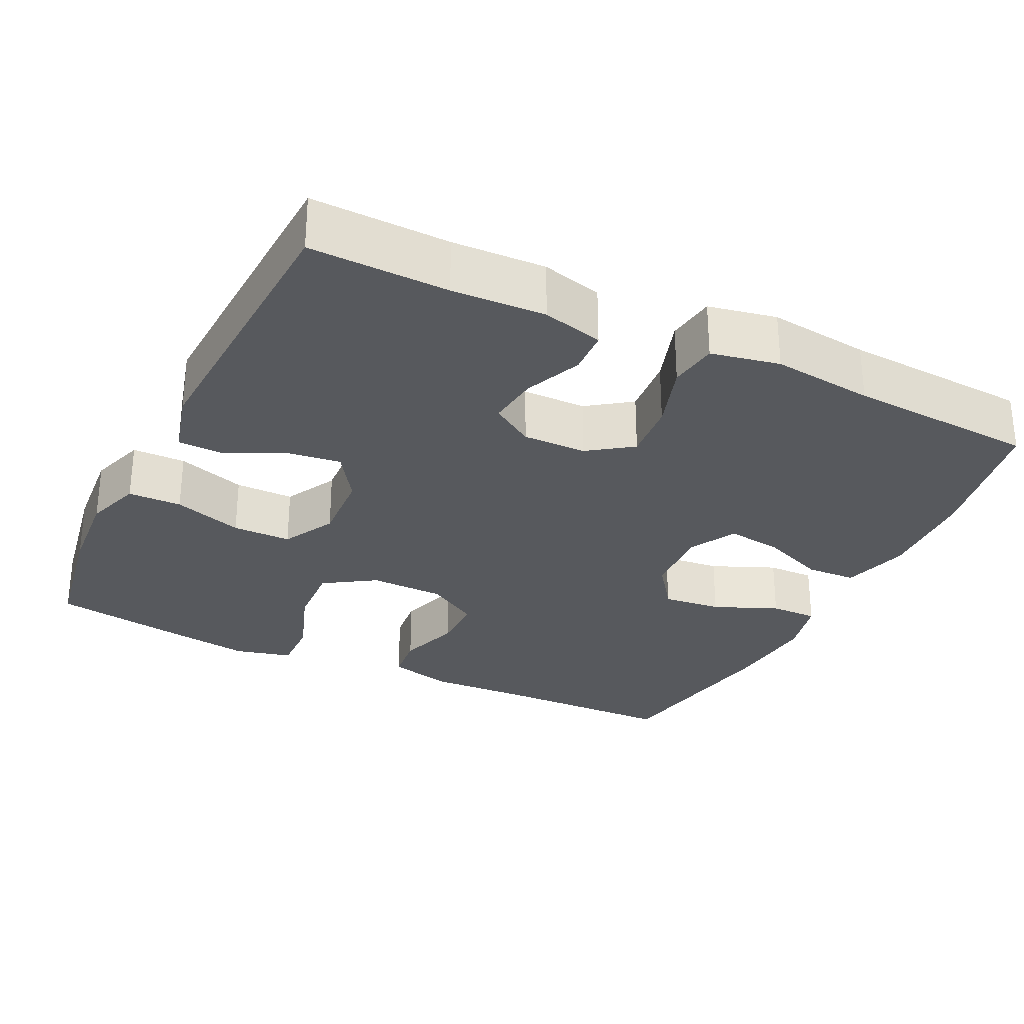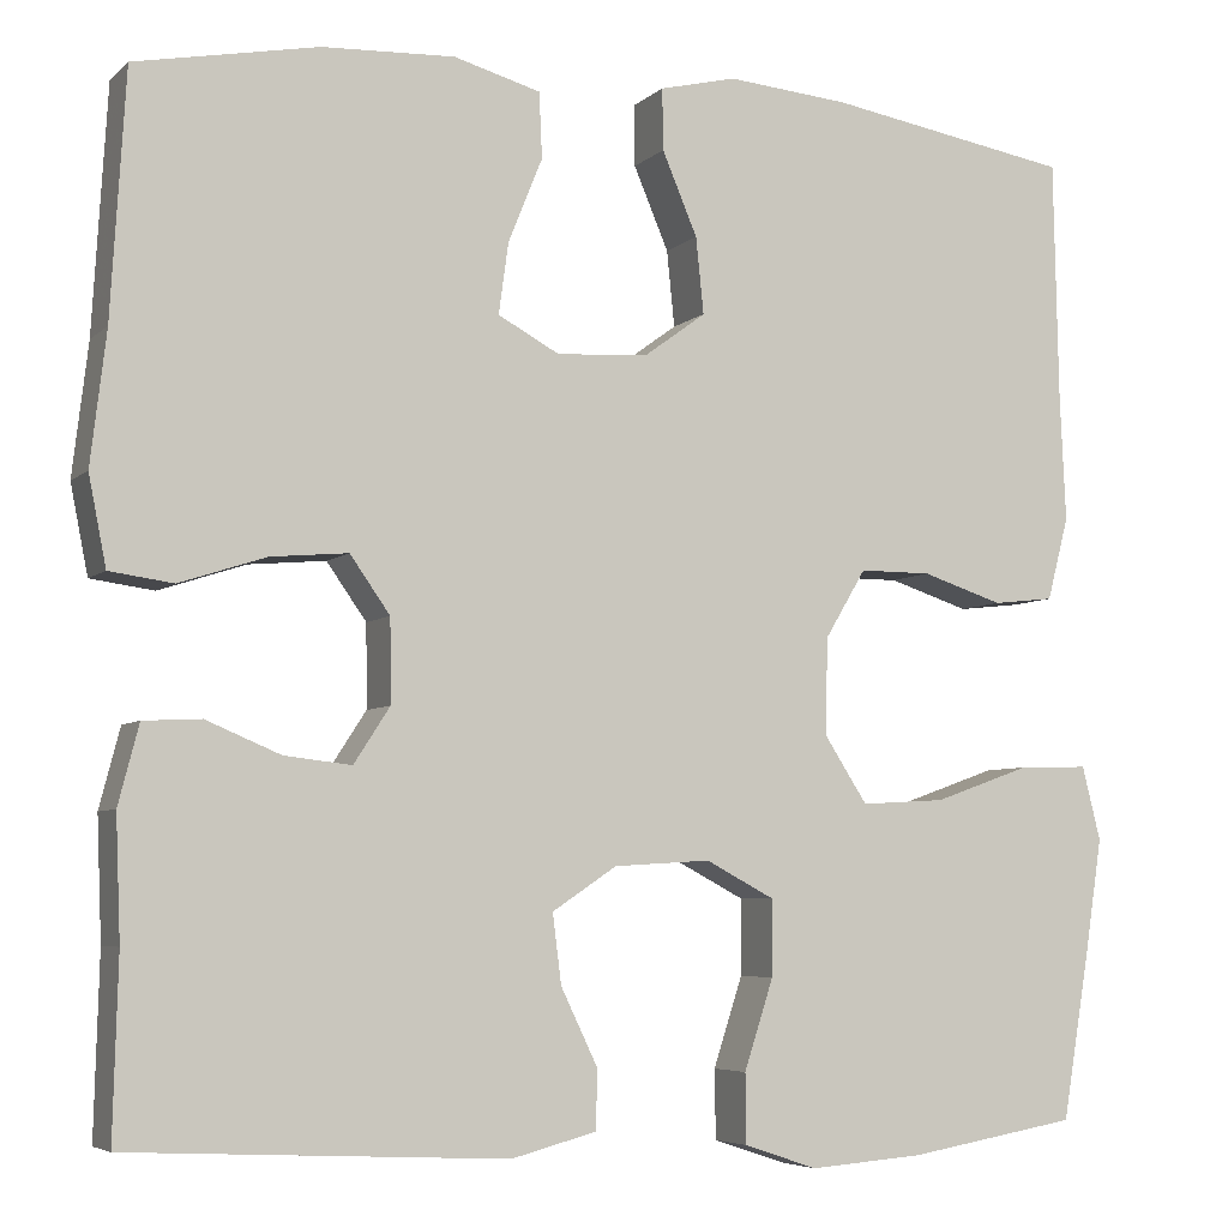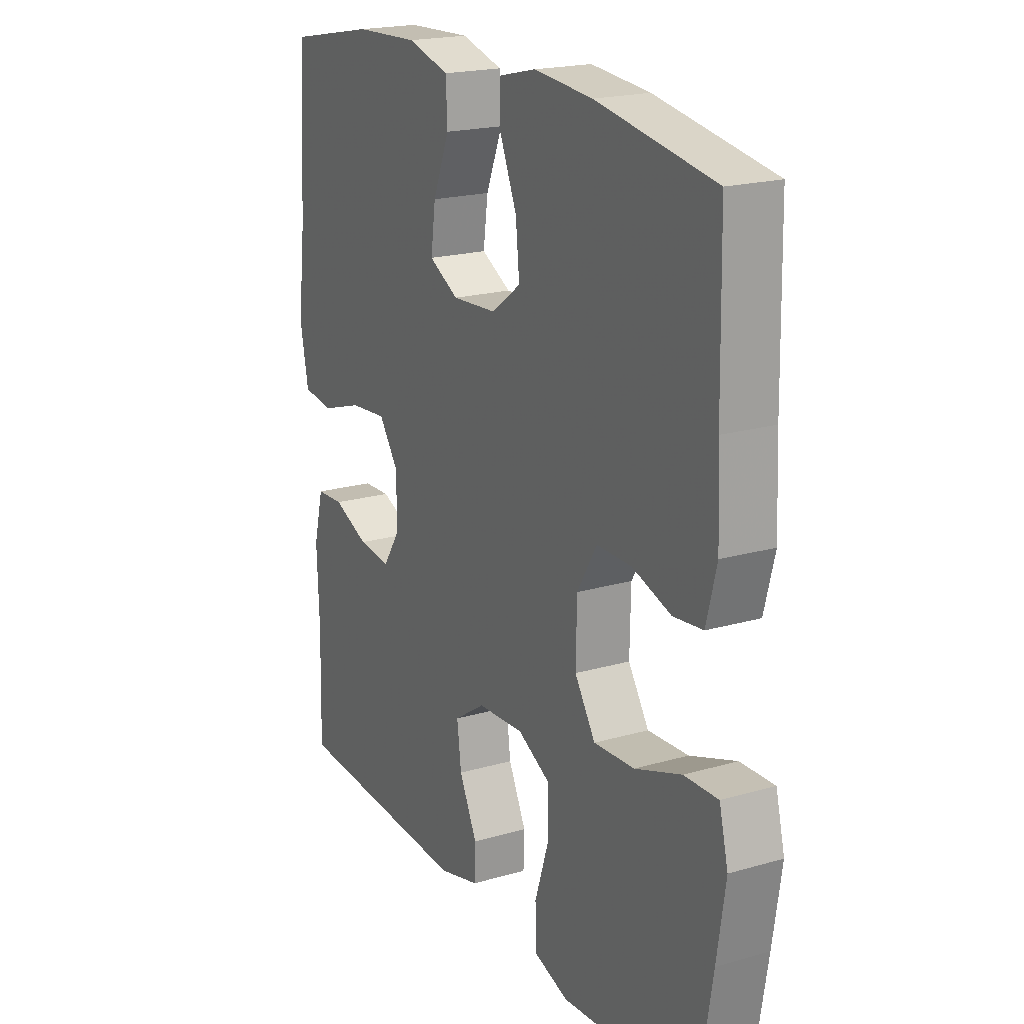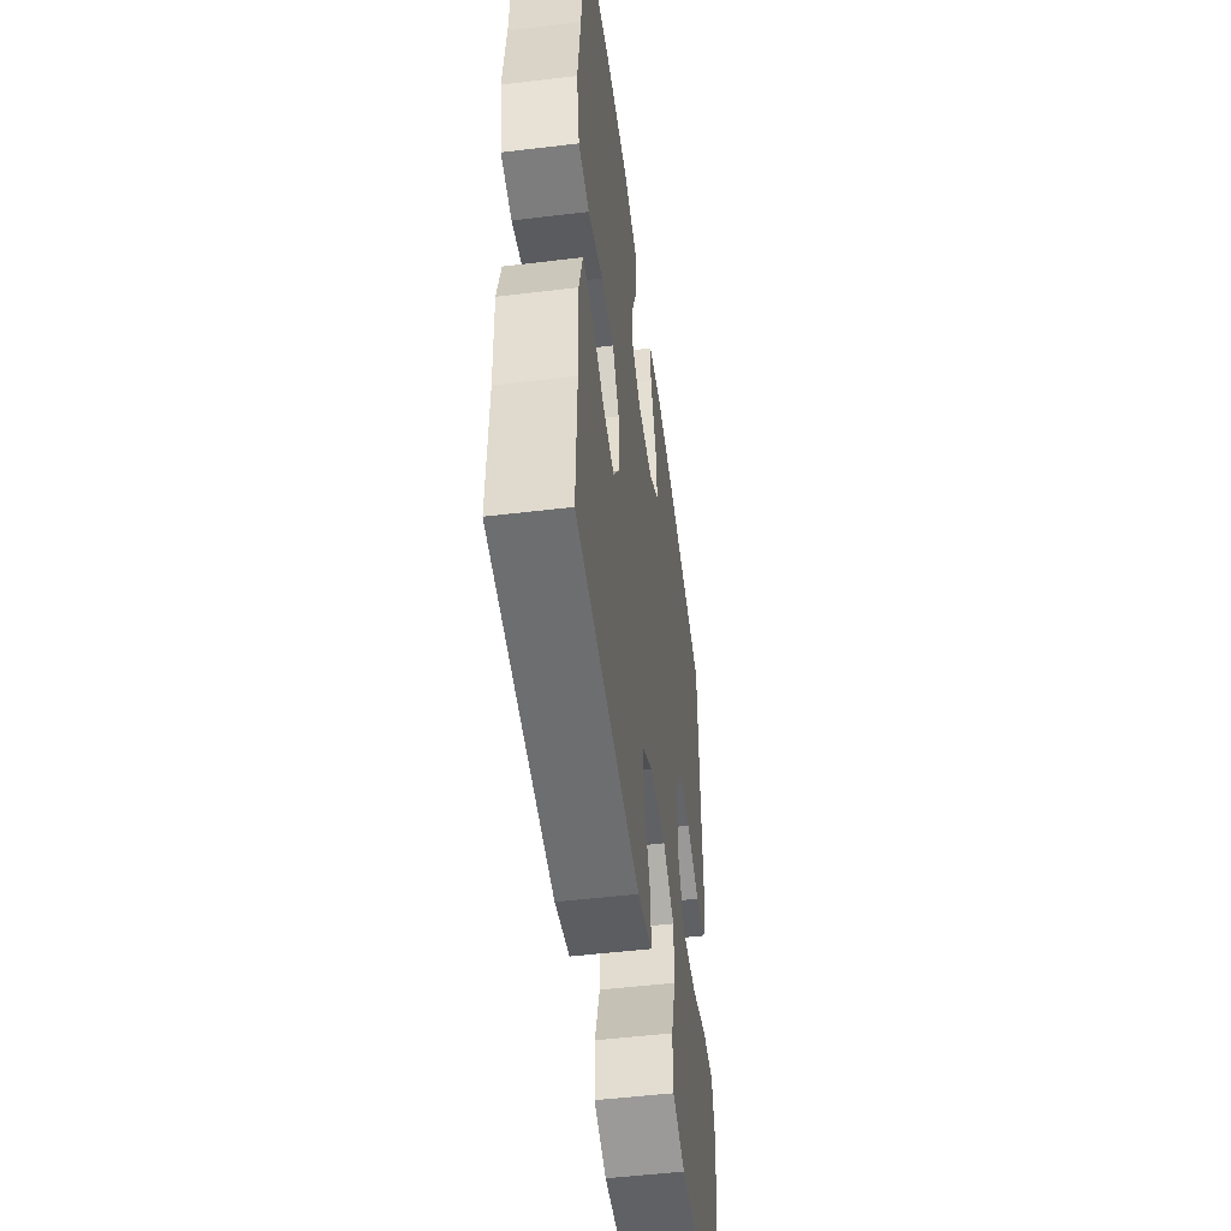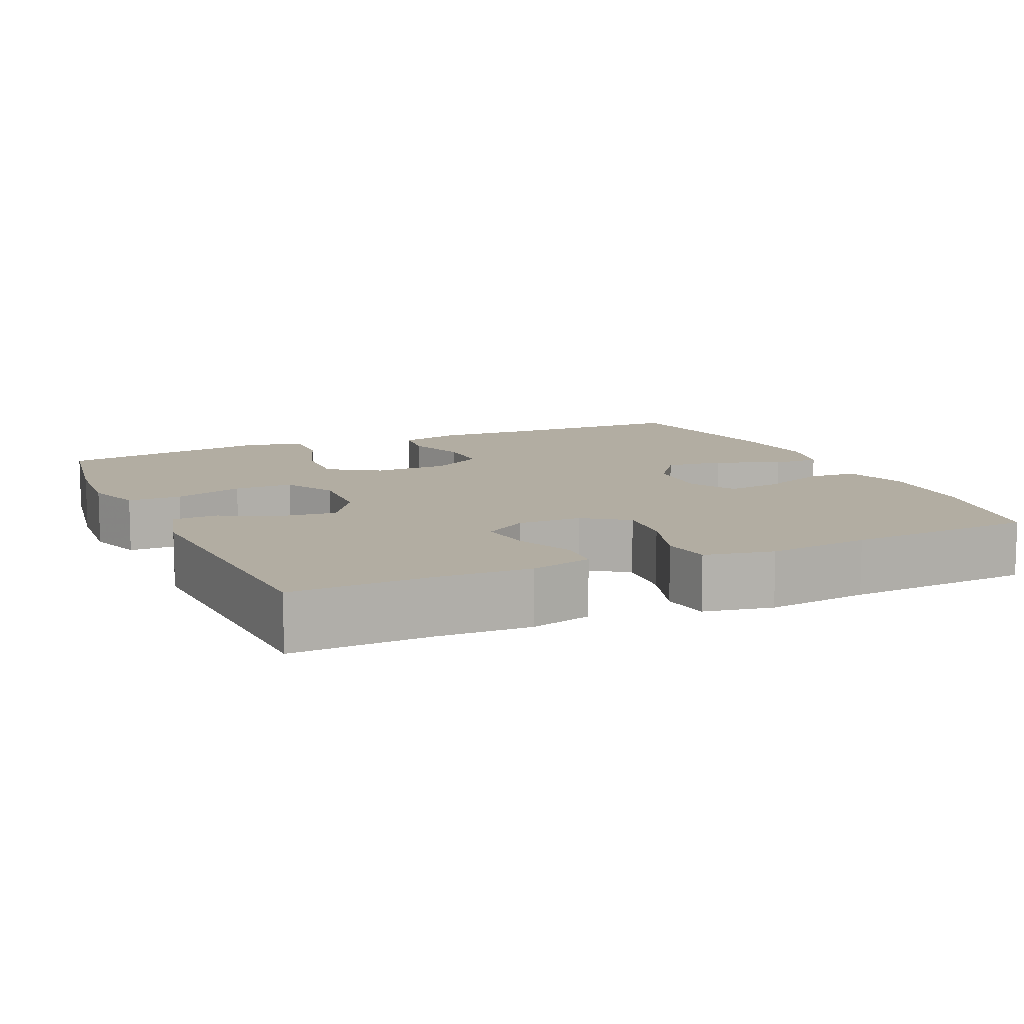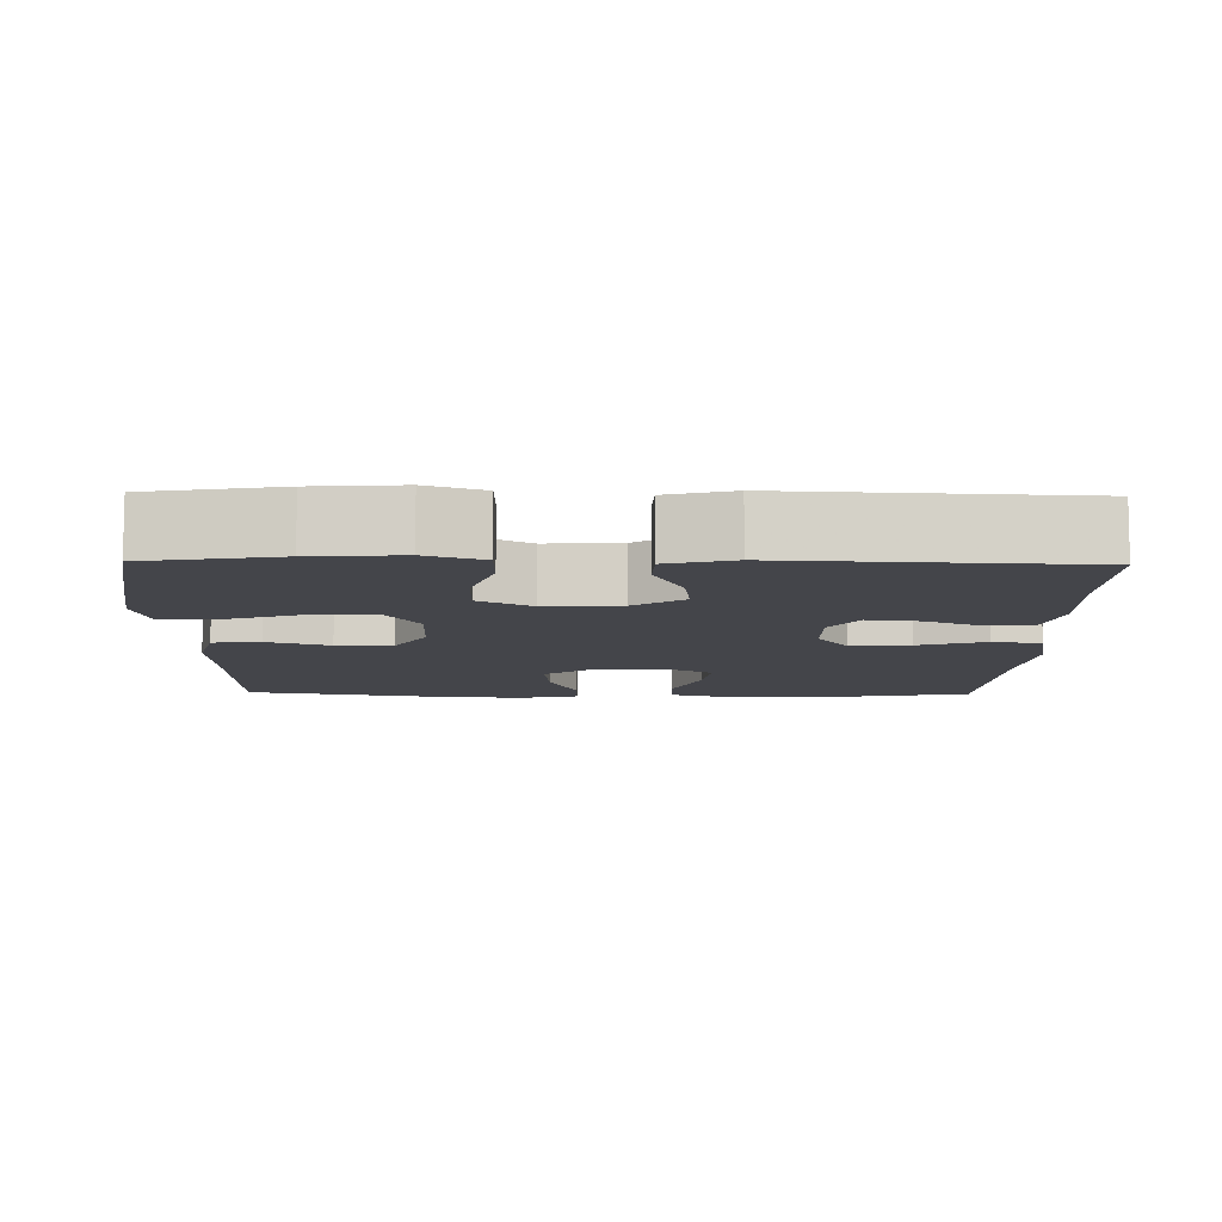
<metadata>
{"format":"obj","ext":"obj","renderer":"f3d","projection":"perspective","resolution":1024,"background":"white","views":[{"elev":-29.2,"azim":-115.9,"up":"+Y"},{"elev":-5.5,"azim":-23.6,"up":"+Z"},{"elev":19.9,"azim":61.9,"up":"+Z"},{"elev":-51.5,"azim":-82.6,"up":"+Z"},{"elev":10.6,"azim":-114.3,"up":"+Y"},{"elev":-9.3,"azim":178.9,"up":"+Y"}]}
</metadata>
<code>
v -0.5 0.07 -0.5
v -0.495 0.07 -0.317
v -0.5 0.07 -0.193
v -0.479 0.07 -0.112
v -0.42 0.07 -0.109
v -0.344 0.07 -0.141
v -0.275 0.07 -0.149
v -0.238 0.07 -0.092
v -0.239 0.07 -0.007
v -0.28 0.07 0.051
v -0.359 0.07 0.044
v -0.448 0.07 0.015
v -0.513 0.07 0.024
v -0.531 0.07 0.115
v -0.515 0.07 0.25
v -0.5 0.07 0.5
v -0.313 0.07 0.536
v -0.177 0.07 0.542
v -0.088 0.07 0.517
v -0.085 0.07 0.45
v -0.12 0.07 0.364
v -0.13 0.07 0.291
v -0.067 0.07 0.257
v 0.027 0.07 0.263
v 0.09 0.07 0.309
v 0.082 0.07 0.387
v 0.046 0.07 0.472
v 0.045 0.07 0.535
v 0.124 0.07 0.554
v 0.249 0.07 0.543
v 0.5 0.07 0.5
v 0.505 0.07 0.253
v 0.511 0.07 0.124
v 0.489 0.07 0.039
v 0.426 0.07 0.032
v 0.343 0.07 0.059
v 0.269 0.07 0.059
v 0.227 0.07 -0.011
v 0.225 0.07 -0.11
v 0.269 0.07 -0.178
v 0.356 0.07 -0.173
v 0.455 0.07 -0.138
v 0.527 0.07 -0.136
v 0.546 0.07 -0.212
v 0.528 0.07 -0.331
v 0.5 0.07 -0.5
v 0.326 0.07 -0.53
v 0.209 0.07 -0.539
v 0.134 0.07 -0.514
v 0.133 0.07 -0.443
v 0.163 0.07 -0.351
v 0.163 0.07 -0.273
v 0.093 0.07 -0.236
v -0.006 0.07 -0.242
v -0.072 0.07 -0.286
v -0.063 0.07 -0.357
v -0.025 0.07 -0.436
v -0.027 0.07 -0.496
v -0.114 0.07 -0.519
v -0.5 0 -0.5
v -0.495 0 -0.317
v -0.5 0 -0.193
v -0.479 0 -0.112
v -0.42 0 -0.109
v -0.344 0 -0.141
v -0.275 0 -0.149
v -0.238 0 -0.092
v -0.239 0 -0.007
v -0.28 0 0.051
v -0.359 0 0.044
v -0.448 0 0.015
v -0.513 0 0.024
v -0.531 0 0.115
v -0.515 0 0.25
v -0.5 0 0.5
v -0.313 0 0.536
v -0.177 0 0.542
v -0.088 0 0.517
v -0.085 0 0.45
v -0.12 0 0.364
v -0.13 0 0.291
v -0.067 0 0.257
v 0.027 0 0.263
v 0.09 0 0.309
v 0.082 0 0.387
v 0.046 0 0.472
v 0.045 0 0.535
v 0.124 0 0.554
v 0.249 0 0.543
v 0.5 0 0.5
v 0.505 0 0.253
v 0.511 0 0.124
v 0.489 0 0.039
v 0.426 0 0.032
v 0.343 0 0.059
v 0.269 0 0.059
v 0.227 0 -0.011
v 0.225 0 -0.11
v 0.269 0 -0.178
v 0.356 0 -0.173
v 0.455 0 -0.138
v 0.527 0 -0.136
v 0.546 0 -0.212
v 0.528 0 -0.331
v 0.5 0 -0.5
v 0.326 0 -0.53
v 0.209 0 -0.539
v 0.134 0 -0.514
v 0.133 0 -0.443
v 0.163 0 -0.351
v 0.163 0 -0.273
v 0.093 0 -0.236
v -0.006 0 -0.242
v -0.072 0 -0.286
v -0.063 0 -0.357
v -0.025 0 -0.436
v -0.027 0 -0.496
v -0.114 0 -0.519
f 59 1 2
f 58 59 2
f 57 58 2
f 56 57 2
f 4 5 6
f 3 4 6
f 2 3 6
f 56 2 6
f 55 56 6
f 54 55 6 7
f 53 54 7 8
f 49 50 51
f 48 49 51
f 47 48 51
f 46 47 51
f 45 46 51
f 44 45 51
f 43 44 51
f 42 43 51
f 41 42 51
f 40 41 51 52
f 39 40 52 53
f 34 35 36
f 33 34 36
f 32 33 36
f 32 36 37
f 31 32 37
f 30 31 37
f 29 30 37
f 28 29 37
f 27 28 37
f 26 27 37
f 25 26 37 38
f 19 20 21
f 18 19 21
f 17 18 21
f 16 17 21
f 15 16 21
f 15 21 22
f 14 15 22
f 13 14 22
f 12 13 22
f 11 12 22
f 10 11 22 23
f 53 8 9
f 39 53 9
f 38 39 9
f 25 38 9
f 24 25 9
f 9 10 23 24
f 61 60 118
f 61 118 117
f 61 117 116
f 61 116 115
f 65 64 63
f 65 63 62
f 65 62 61
f 65 61 115
f 65 115 114
f 66 65 114 113
f 67 66 113 112
f 110 109 108
f 110 108 107
f 110 107 106
f 110 106 105
f 110 105 104
f 110 104 103
f 110 103 102
f 110 102 101
f 110 101 100
f 111 110 100 99
f 112 111 99 98
f 95 94 93
f 95 93 92
f 95 92 91
f 96 95 91
f 96 91 90
f 96 90 89
f 96 89 88
f 96 88 87
f 96 87 86
f 96 86 85
f 97 96 85 84
f 80 79 78
f 80 78 77
f 80 77 76
f 80 76 75
f 80 75 74
f 81 80 74
f 81 74 73
f 81 73 72
f 81 72 71
f 81 71 70
f 82 81 70 69
f 68 67 112
f 68 112 98
f 68 98 97
f 68 97 84
f 68 84 83
f 83 82 69 68
f 1 60 61 2
f 2 61 62 3
f 3 62 63 4
f 4 63 64 5
f 5 64 65 6
f 6 65 66 7
f 7 66 67 8
f 8 67 68 9
f 9 68 69 10
f 10 69 70 11
f 11 70 71 12
f 12 71 72 13
f 13 72 73 14
f 14 73 74 15
f 15 74 75 16
f 16 75 76 17
f 17 76 77 18
f 18 77 78 19
f 19 78 79 20
f 20 79 80 21
f 21 80 81 22
f 22 81 82 23
f 23 82 83 24
f 24 83 84 25
f 25 84 85 26
f 26 85 86 27
f 27 86 87 28
f 28 87 88 29
f 29 88 89 30
f 30 89 90 31
f 31 90 91 32
f 32 91 92 33
f 33 92 93 34
f 34 93 94 35
f 35 94 95 36
f 36 95 96 37
f 37 96 97 38
f 38 97 98 39
f 39 98 99 40
f 40 99 100 41
f 41 100 101 42
f 42 101 102 43
f 43 102 103 44
f 44 103 104 45
f 45 104 105 46
f 46 105 106 47
f 47 106 107 48
f 48 107 108 49
f 49 108 109 50
f 50 109 110 51
f 51 110 111 52
f 52 111 112 53
f 53 112 113 54
f 54 113 114 55
f 55 114 115 56
f 56 115 116 57
f 57 116 117 58
f 58 117 118 59
f 59 118 60 1

</code>
